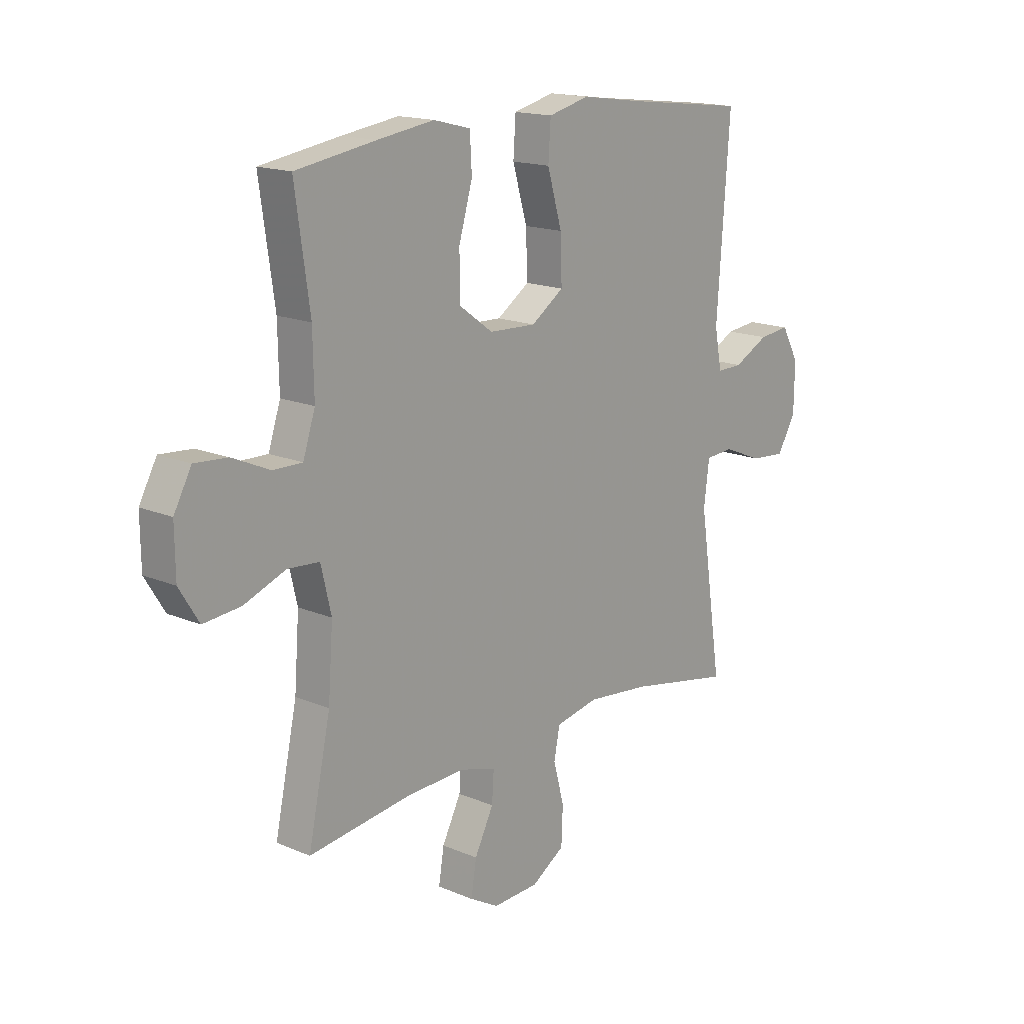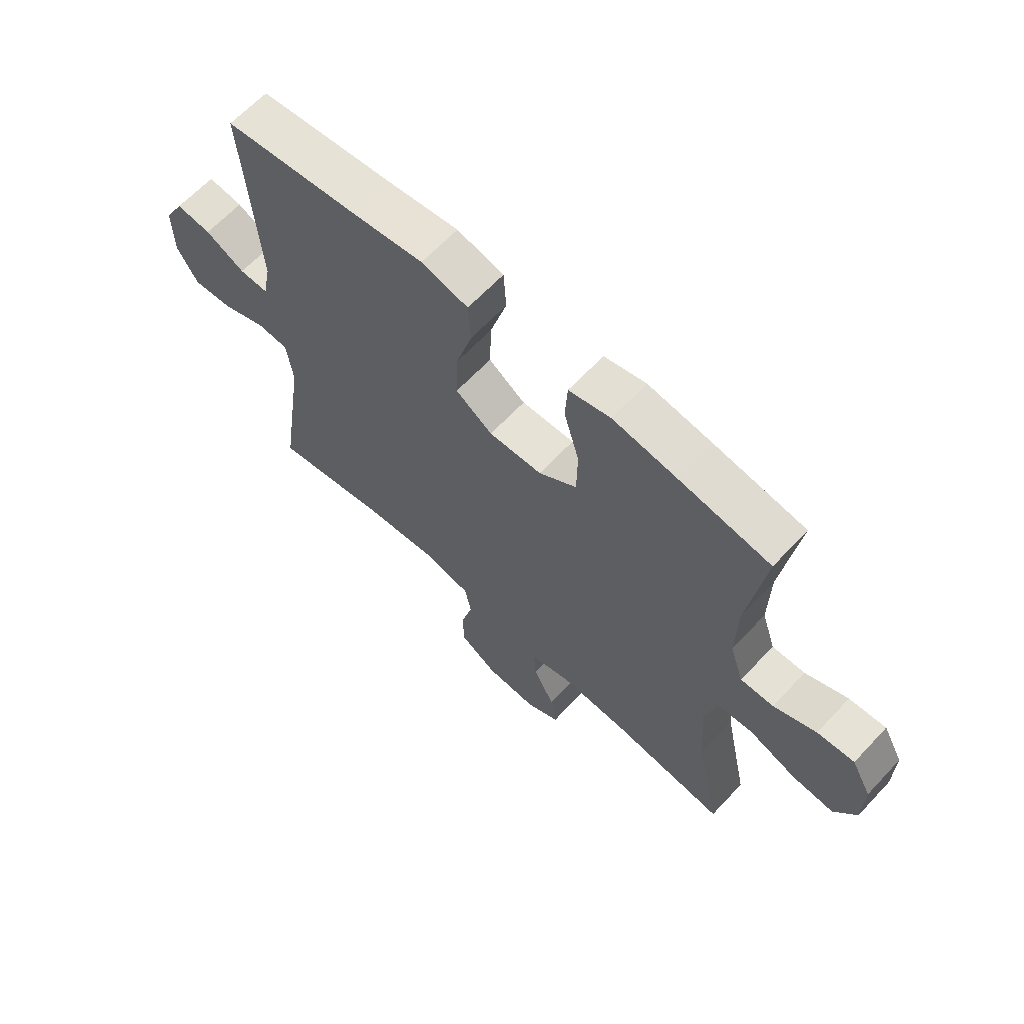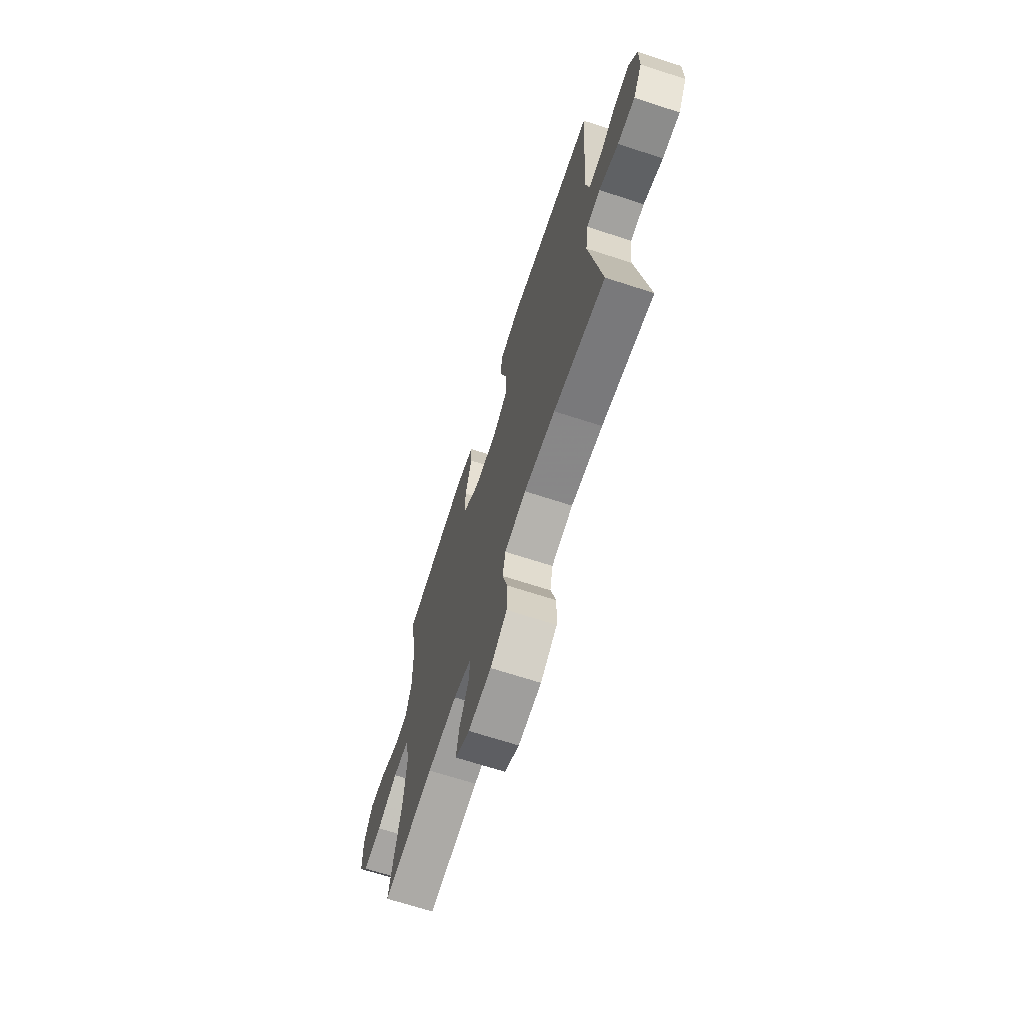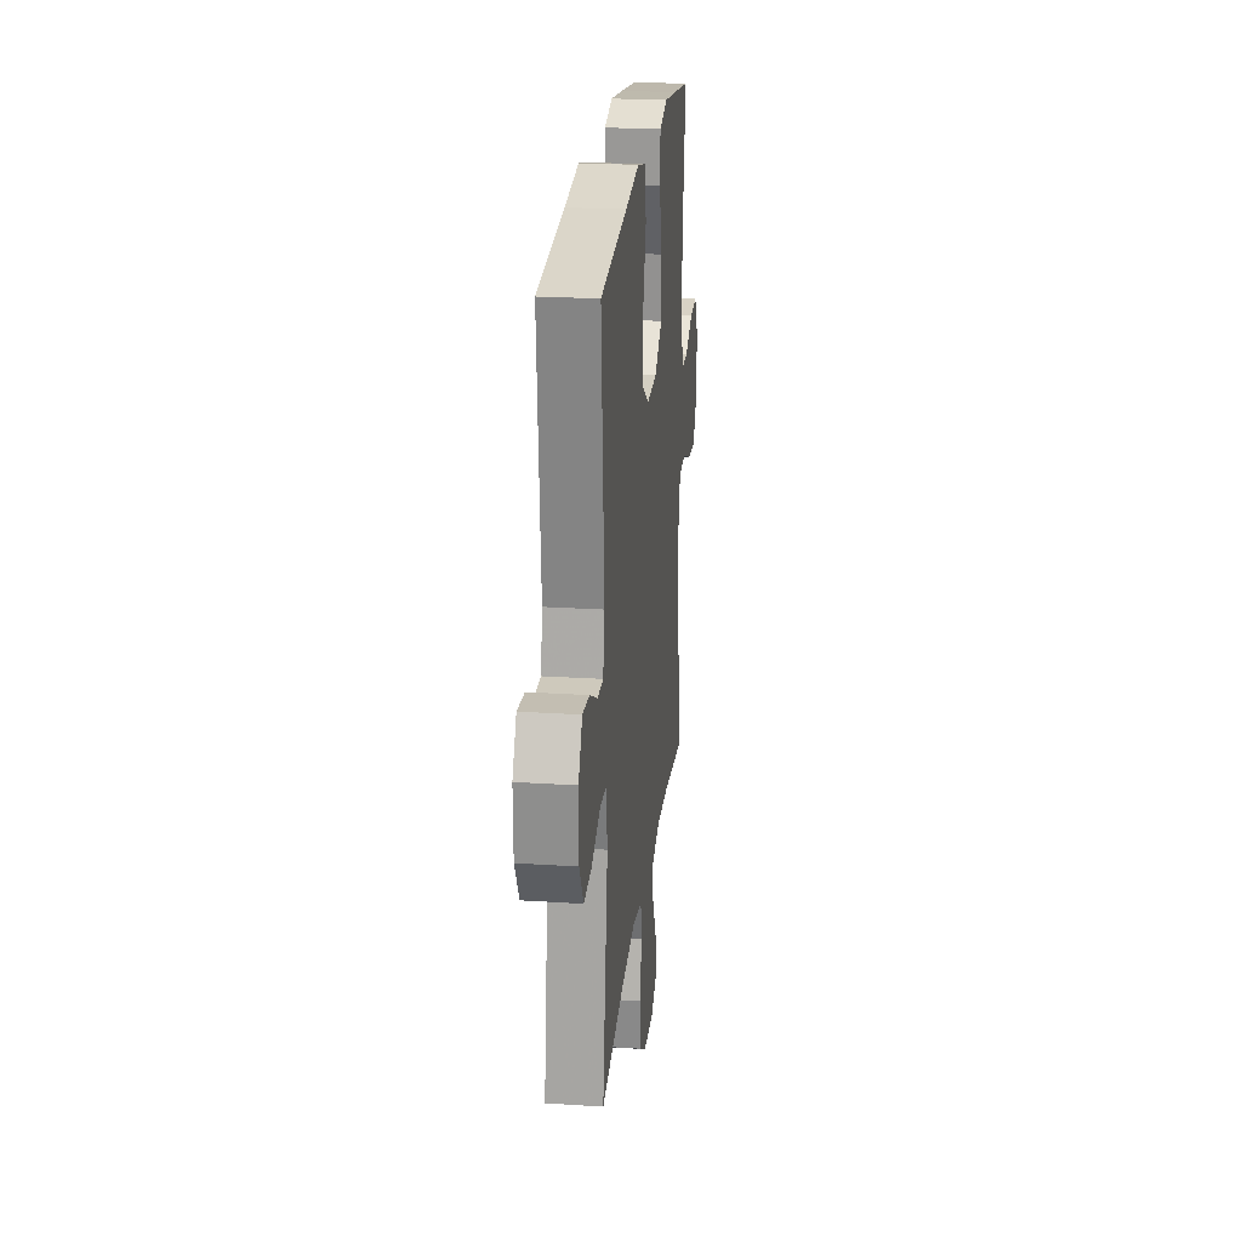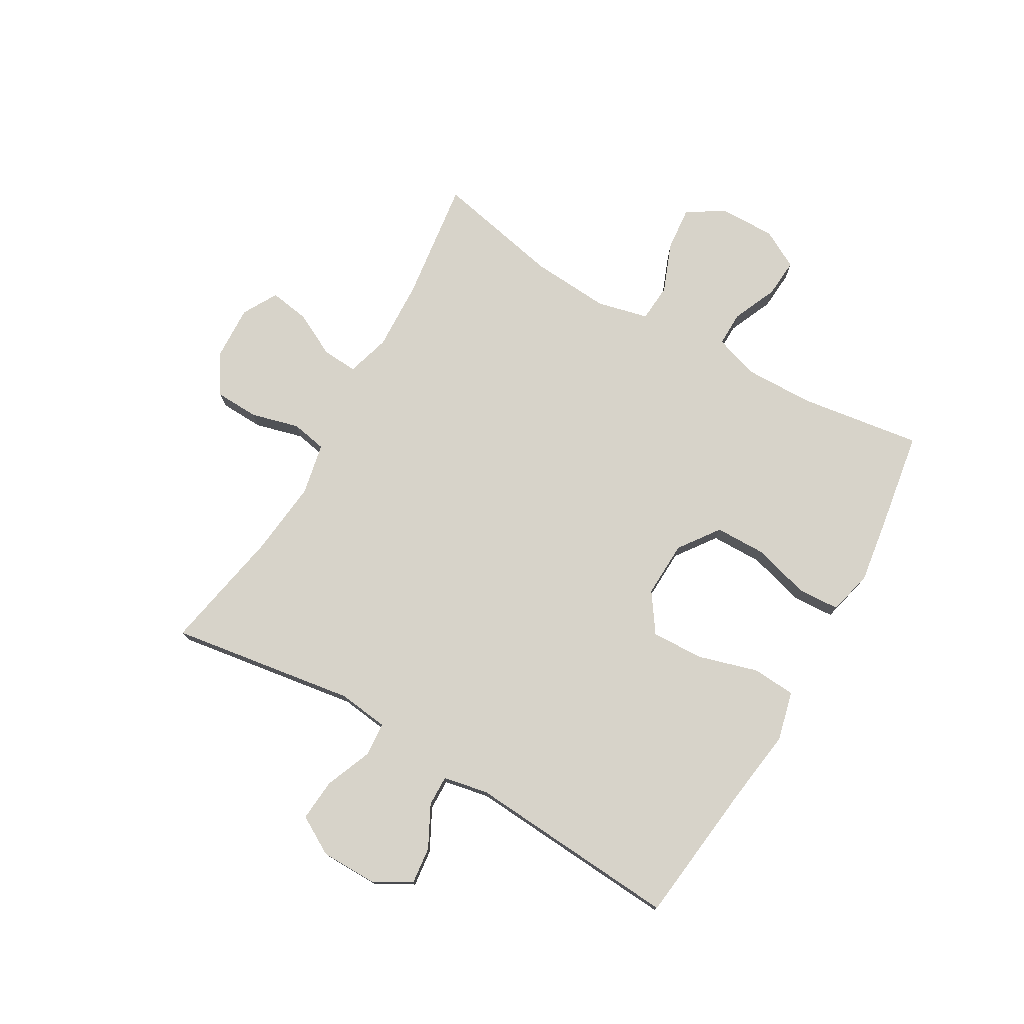
<metadata>
{"format":"obj","ext":"obj","renderer":"f3d","projection":"perspective","resolution":1024,"background":"white","views":[{"elev":16.3,"azim":131.0,"up":"+Z"},{"elev":64.4,"azim":43.1,"up":"+Z"},{"elev":-68.7,"azim":-108.0,"up":"+Z"},{"elev":23.5,"azim":-83.7,"up":"+Z"},{"elev":76.2,"azim":-60.1,"up":"+Y"}]}
</metadata>
<code>
v -0.5 0.07 -0.5
v -0.452 0.07 -0.18
v -0.463 0.07 -0.093
v -0.521 0.07 -0.089
v -0.602 0.07 -0.122
v -0.675 0.07 -0.128
v -0.713 0.07 -0.062
v -0.714 0.07 0.035
v -0.678 0.07 0.1
v -0.614 0.07 0.093
v -0.542 0.07 0.056
v -0.489 0.07 0.055
v -0.474 0.07 0.133
v -0.5 0.07 0.5
v -0.253 0.07 0.529
v -0.124 0.07 0.547
v -0.039 0.07 0.526
v -0.034 0.07 0.451
v -0.064 0.07 0.348
v -0.067 0.07 0.258
v 0 0.07 0.212
v 0.097 0.07 0.216
v 0.166 0.07 0.266
v 0.167 0.07 0.355
v 0.139 0.07 0.452
v 0.143 0.07 0.524
v 0.219 0.07 0.543
v 0.336 0.07 0.526
v 0.5 0.07 0.5
v 0.47 0.07 0.289
v 0.468 0.07 0.17
v 0.493 0.07 0.094
v 0.553 0.07 0.095
v 0.63 0.07 0.129
v 0.697 0.07 0.134
v 0.733 0.07 0.068
v 0.732 0.07 -0.028
v 0.692 0.07 -0.093
v 0.616 0.07 -0.086
v 0.53 0.07 -0.053
v 0.465 0.07 -0.058
v 0.444 0.07 -0.147
v 0.454 0.07 -0.283
v 0.5 0.07 -0.5
v 0.291 0.07 -0.473
v 0.169 0.07 -0.468
v 0.094 0.07 -0.49
v 0.098 0.07 -0.551
v 0.137 0.07 -0.628
v 0.148 0.07 -0.696
v 0.088 0.07 -0.73
v -0.007 0.07 -0.726
v -0.075 0.07 -0.683
v -0.078 0.07 -0.607
v -0.056 0.07 -0.524
v -0.068 0.07 -0.463
v -0.157 0.07 -0.445
v -0.287 0.07 -0.459
v -0.5 0 -0.5
v -0.452 0 -0.18
v -0.463 0 -0.093
v -0.521 0 -0.089
v -0.602 0 -0.122
v -0.675 0 -0.128
v -0.713 0 -0.062
v -0.714 0 0.035
v -0.678 0 0.1
v -0.614 0 0.093
v -0.542 0 0.056
v -0.489 0 0.055
v -0.474 0 0.133
v -0.5 0 0.5
v -0.253 0 0.529
v -0.124 0 0.547
v -0.039 0 0.526
v -0.034 0 0.451
v -0.064 0 0.348
v -0.067 0 0.258
v 0 0 0.212
v 0.097 0 0.216
v 0.166 0 0.266
v 0.167 0 0.355
v 0.139 0 0.452
v 0.143 0 0.524
v 0.219 0 0.543
v 0.336 0 0.526
v 0.5 0 0.5
v 0.47 0 0.289
v 0.468 0 0.17
v 0.493 0 0.094
v 0.553 0 0.095
v 0.63 0 0.129
v 0.697 0 0.134
v 0.733 0 0.068
v 0.732 0 -0.028
v 0.692 0 -0.093
v 0.616 0 -0.086
v 0.53 0 -0.053
v 0.465 0 -0.058
v 0.444 0 -0.147
v 0.454 0 -0.283
v 0.5 0 -0.5
v 0.291 0 -0.473
v 0.169 0 -0.468
v 0.094 0 -0.49
v 0.098 0 -0.551
v 0.137 0 -0.628
v 0.148 0 -0.696
v 0.088 0 -0.73
v -0.007 0 -0.726
v -0.075 0 -0.683
v -0.078 0 -0.607
v -0.056 0 -0.524
v -0.068 0 -0.463
v -0.157 0 -0.445
v -0.287 0 -0.459
f 53 54 55
f 52 53 55
f 51 52 55
f 50 51 55
f 49 50 55
f 48 49 55
f 47 48 55 56
f 46 47 56 57
f 43 44 45
f 45 46 57
f 43 45 57
f 42 43 57
f 38 39 40
f 37 38 40
f 36 37 40
f 35 36 40
f 34 35 40
f 33 34 40
f 32 33 40 41
f 42 57 58
f 41 42 58
f 32 41 58
f 31 32 58
f 28 29 30
f 27 28 30
f 26 27 30
f 25 26 30
f 24 25 30
f 17 18 19
f 16 17 19
f 15 16 19
f 15 19 20
f 14 15 20
f 13 14 20
f 12 13 20 21
f 9 10 11
f 8 9 11
f 7 8 11
f 6 7 11
f 5 6 11
f 4 5 11
f 3 4 11 12
f 58 1 2
f 31 58 2
f 30 31 2
f 23 24 30
f 22 23 30
f 3 12 21 22
f 2 3 22 30
f 113 112 111
f 113 111 110
f 113 110 109
f 113 109 108
f 113 108 107
f 113 107 106
f 114 113 106 105
f 115 114 105 104
f 103 102 101
f 115 104 103
f 115 103 101
f 115 101 100
f 98 97 96
f 98 96 95
f 98 95 94
f 98 94 93
f 98 93 92
f 98 92 91
f 99 98 91 90
f 116 115 100
f 116 100 99
f 116 99 90
f 116 90 89
f 88 87 86
f 88 86 85
f 88 85 84
f 88 84 83
f 88 83 82
f 77 76 75
f 77 75 74
f 77 74 73
f 78 77 73
f 78 73 72
f 78 72 71
f 79 78 71 70
f 69 68 67
f 69 67 66
f 69 66 65
f 69 65 64
f 69 64 63
f 69 63 62
f 70 69 62 61
f 60 59 116
f 60 116 89
f 60 89 88
f 88 82 81
f 88 81 80
f 80 79 70 61
f 88 80 61 60
f 1 59 60 2
f 2 60 61 3
f 3 61 62 4
f 4 62 63 5
f 5 63 64 6
f 6 64 65 7
f 7 65 66 8
f 8 66 67 9
f 9 67 68 10
f 10 68 69 11
f 11 69 70 12
f 12 70 71 13
f 13 71 72 14
f 14 72 73 15
f 15 73 74 16
f 16 74 75 17
f 17 75 76 18
f 18 76 77 19
f 19 77 78 20
f 20 78 79 21
f 21 79 80 22
f 22 80 81 23
f 23 81 82 24
f 24 82 83 25
f 25 83 84 26
f 26 84 85 27
f 27 85 86 28
f 28 86 87 29
f 29 87 88 30
f 30 88 89 31
f 31 89 90 32
f 32 90 91 33
f 33 91 92 34
f 34 92 93 35
f 35 93 94 36
f 36 94 95 37
f 37 95 96 38
f 38 96 97 39
f 39 97 98 40
f 40 98 99 41
f 41 99 100 42
f 42 100 101 43
f 43 101 102 44
f 44 102 103 45
f 45 103 104 46
f 46 104 105 47
f 47 105 106 48
f 48 106 107 49
f 49 107 108 50
f 50 108 109 51
f 51 109 110 52
f 52 110 111 53
f 53 111 112 54
f 54 112 113 55
f 55 113 114 56
f 56 114 115 57
f 57 115 116 58
f 58 116 59 1

</code>
